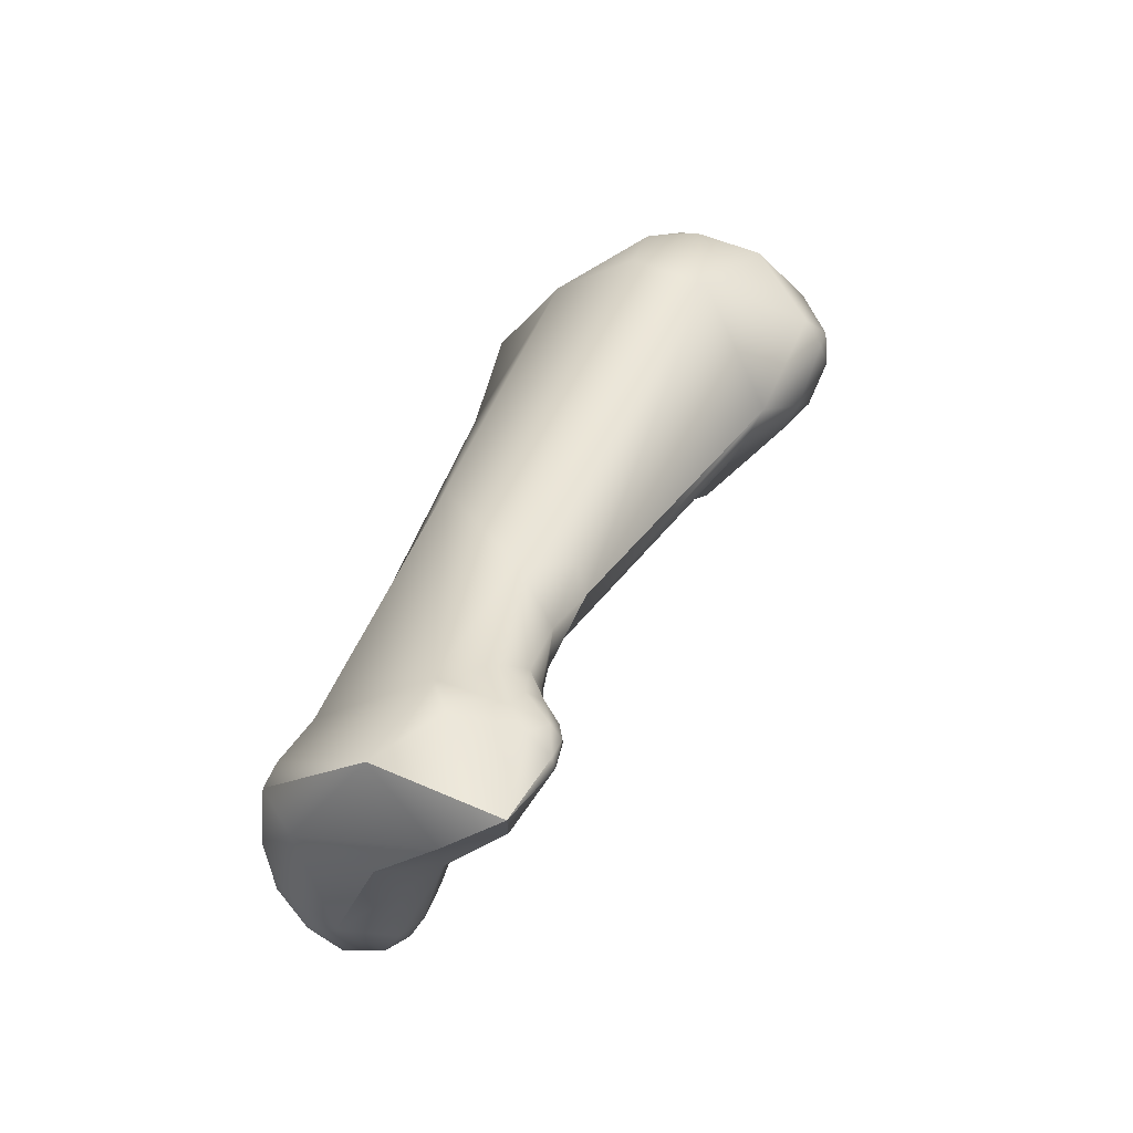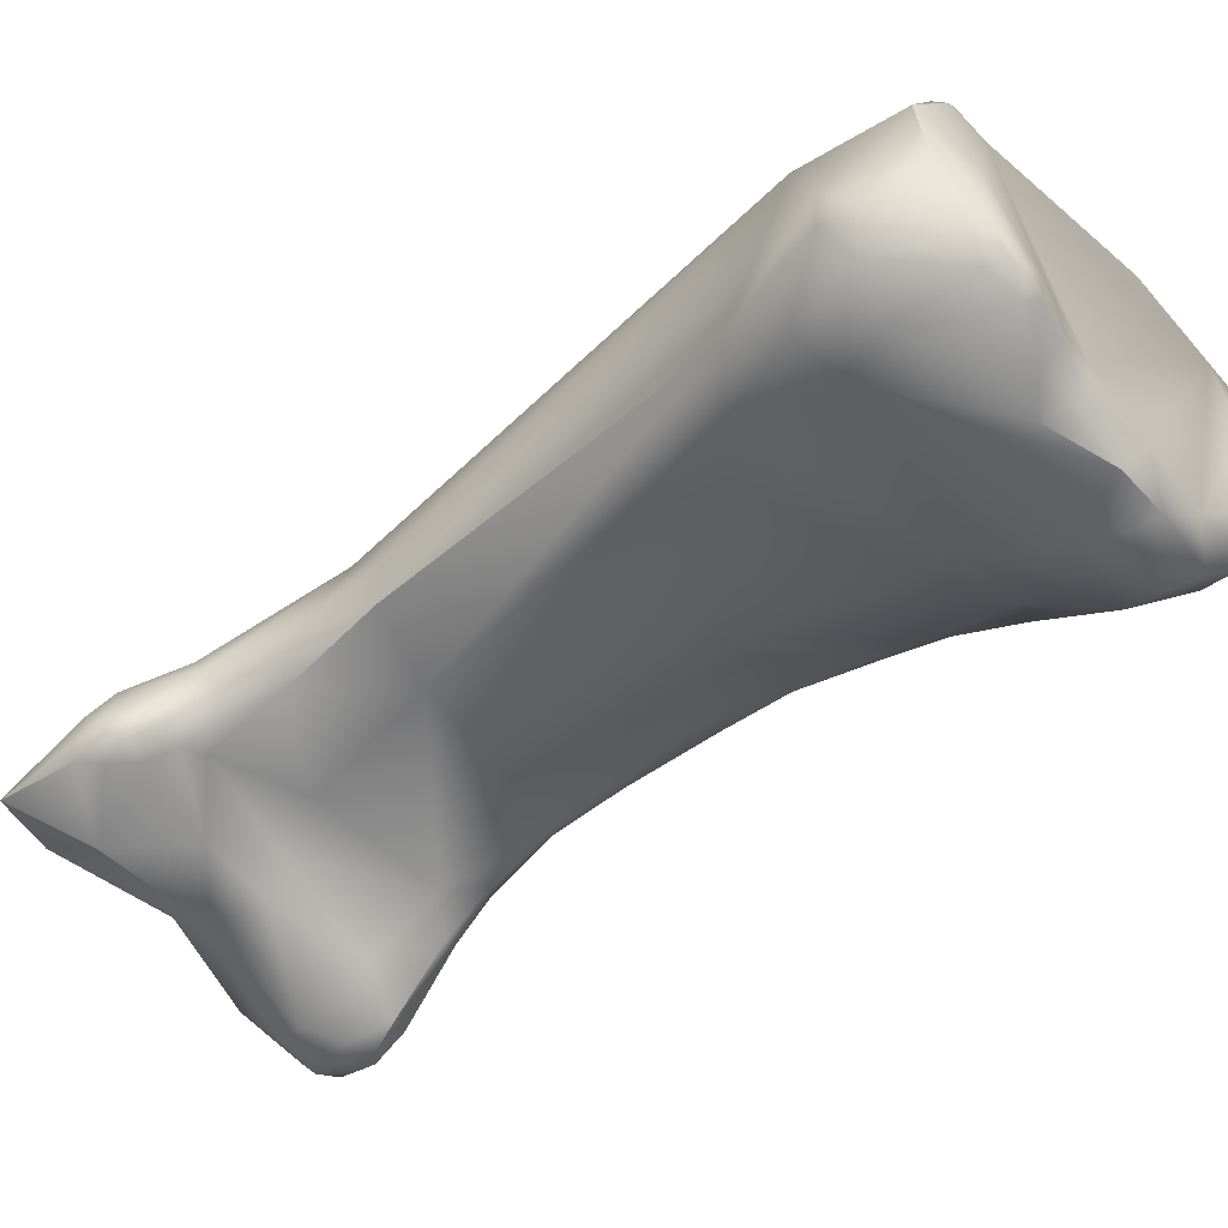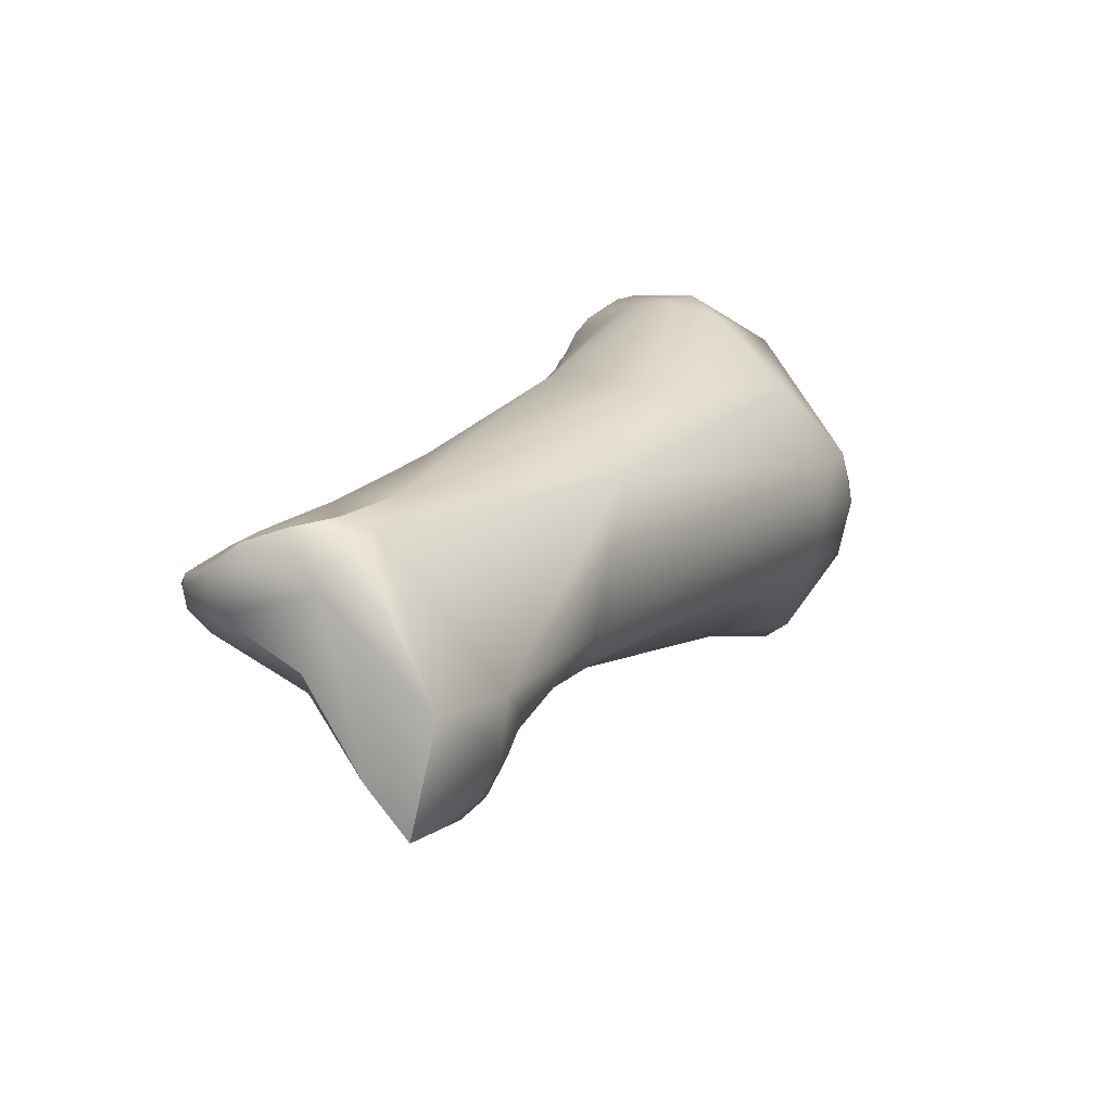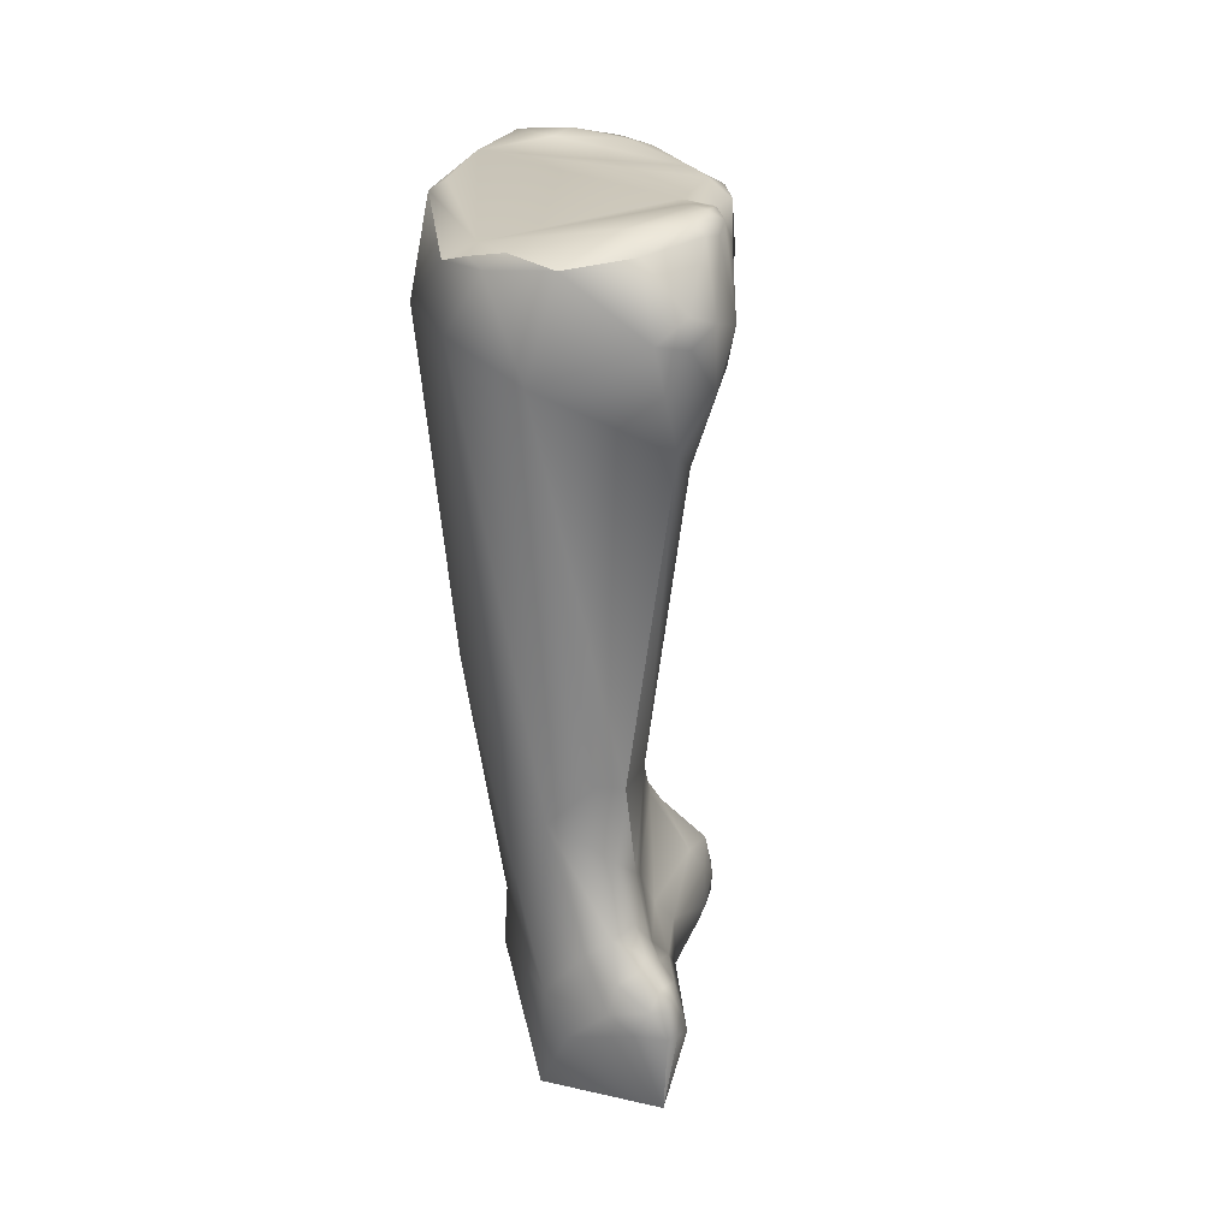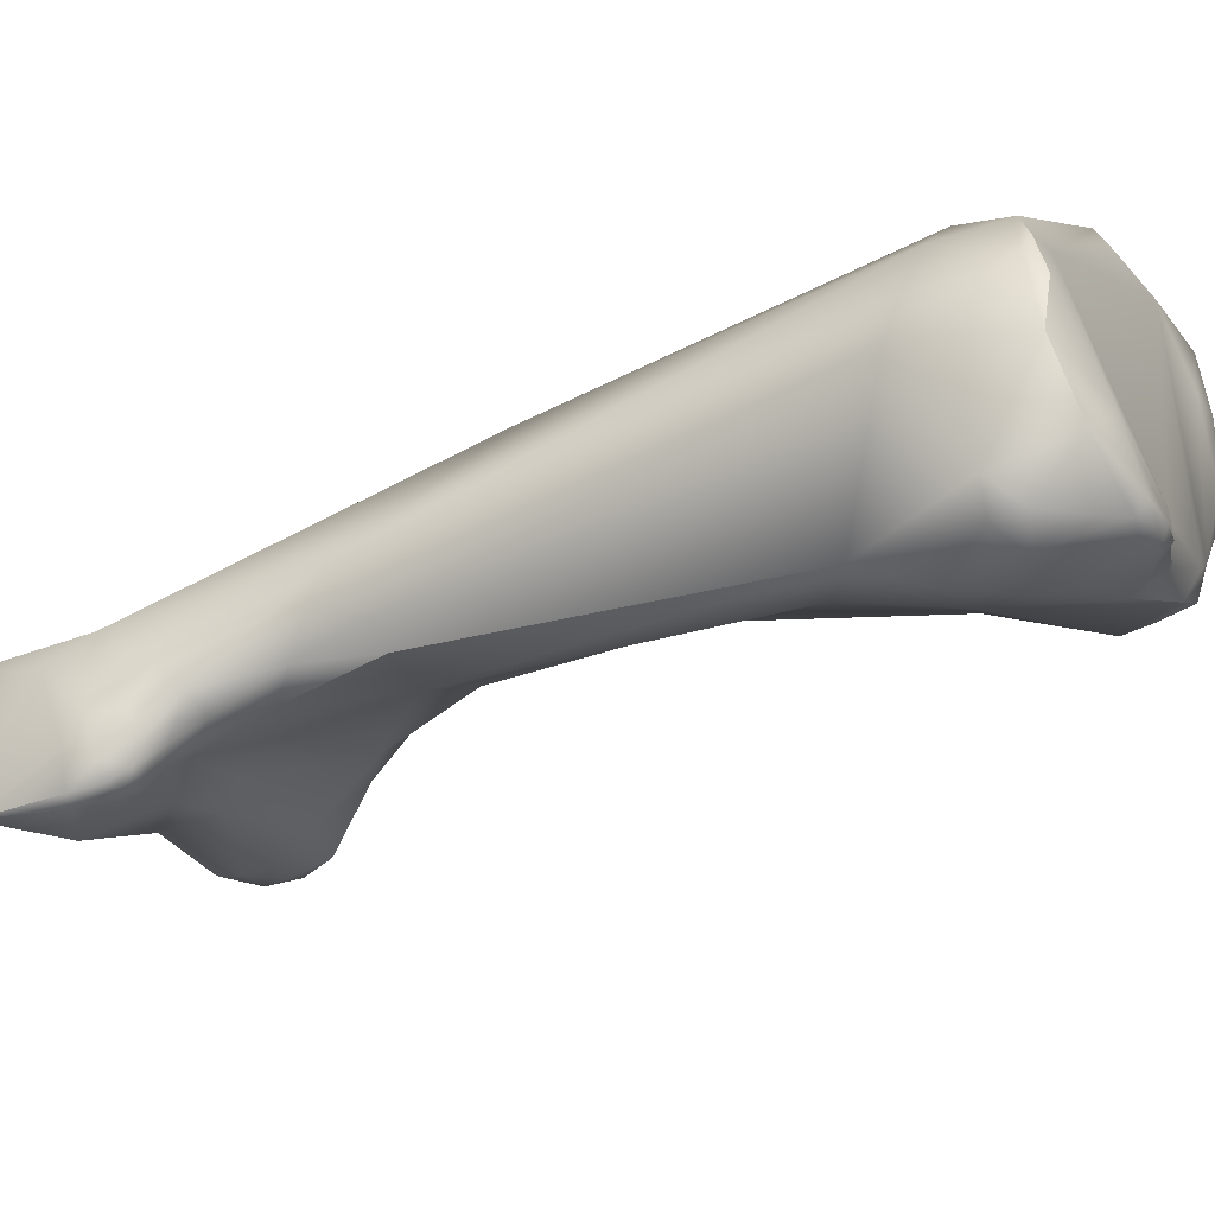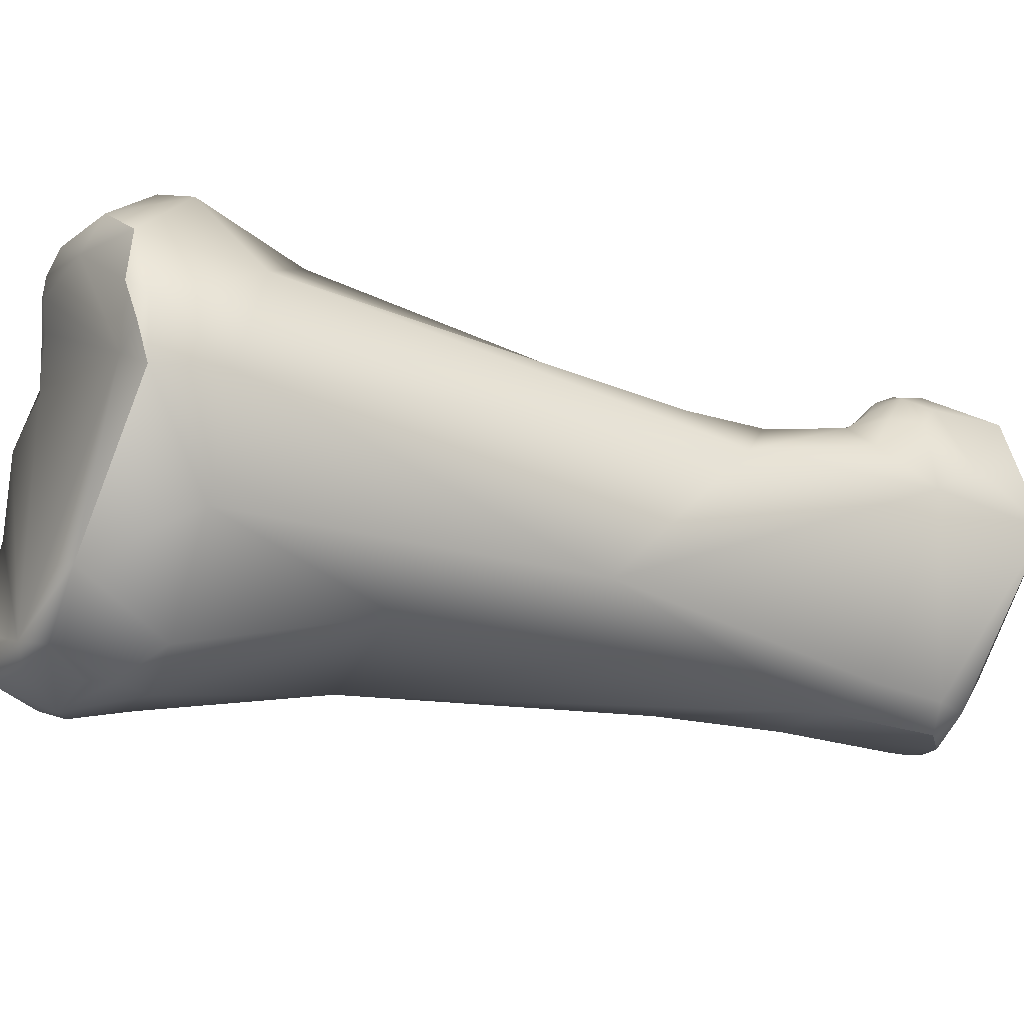
<metadata>
{"format":"obj","ext":"obj","renderer":"f3d","projection":"perspective","resolution":1024,"background":"white","views":[{"elev":-78.0,"azim":-178.4,"up":"+Z"},{"elev":-8.8,"azim":-83.6,"up":"+Y"},{"elev":-52.2,"azim":99.3,"up":"+Z"},{"elev":-10.6,"azim":-136.1,"up":"+Z"},{"elev":32.5,"azim":-108.0,"up":"+Y"},{"elev":67.5,"azim":66.2,"up":"+Y"}]}
</metadata>
<code>
v 299.7 -147.7 761.7
v 300.5 -148.9 762.2
v 300.6 -148.1 762
v 300.9 -150.8 761.6
v 301 -150.2 762.6
v 299.2 -148.5 761.3
v 299.4 -148.4 761.7
v 299.2 -147.7 761.4
v 300.3 -149.8 761.6
v 298.8 -147.8 760.5
v 298.9 -147.6 761
v 298.7 -147.1 760.3
v 298.9 -146.8 760.7
v 299.4 -145.1 759.4
v 299.3 -149.1 758.2
v 300.4 -149.9 757.4
v 298.7 -147.5 757.8
v 298.7 -146.4 757.7
v 299 -146.7 756.9
v 299.5 -145.8 756.9
v 299.9 -148.9 756.2
v 302.8 -152.6 764.4
v 304.1 -152.4 765.3
v 301.7 -151.7 763.4
v 302.2 -151.1 764.1
v 301.7 -149.3 762.8
v 303 -153.3 762.5
v 304.2 -153.9 764.1
v 300.3 -145.2 760.4
v 301.1 -143.4 758.9
v 304.8 -153.1 759.6
v 302.3 -150.4 754.6
v 301.3 -148.7 754.6
v 305 -153.6 765.4
v 305.8 -152.9 766.4
v 306.4 -153.3 766.2
v 306.6 -152.6 766.7
v 305.9 -152.5 766.5
v 306.4 -151.8 766.7
v 306.8 -152 767
v 305.5 -154.3 763.6
v 302.7 -142.9 759.7
v 303.4 -142.6 759.3
v 304 -142.6 759.9
v 304.4 -143.4 760.6
v 306.2 -154 761.3
v 303.3 -144.3 756.1
v 308.2 -154.4 754
v 308 -153.4 745.6
v 309.1 -157.2 738.6
v 309.3 -157.1 739.6
v 308.9 -156.4 739.5
v 308.8 -156.6 739.1
v 308.9 -156.4 738.6
v 309.1 -157.1 737.9
v 308.9 -156.1 739.3
v 309.2 -156.7 737.7
v 307.7 -150.6 767.1
v 307.7 -149.8 766.5
v 308.4 -150.4 767.2
v 309 -149.9 766.9
v 308.8 -149.2 766.9
v 307.9 -153.5 765.5
v 309.6 -152.2 765.6
v 310.1 -152.1 764.9
v 307.9 -151.8 766.9
v 309.7 -151.3 766.1
v 308.5 -153.8 763.4
v 309.4 -153.5 762.6
v 309.8 -152.7 764.3
v 310 -152.9 762.7
v 305.2 -142.7 760.1
v 305.9 -143.5 758.1
v 308.6 -154.1 761.4
v 309.8 -153.6 761.6
v 309.9 -153.8 760.9
v 310.1 -153.3 762
v 310.1 -153.4 761.3
v 310.5 -153.1 761.6
v 310.5 -153.4 760.9
v 310.9 -154.6 757.8
v 309.8 -154.3 758.9
v 310.5 -154.6 757.5
v 311.5 -156.1 753.2
v 309 -155.4 746.6
v 308.3 -152.4 745.6
v 309.3 -155.3 743.1
v 309.1 -154 743.4
v 310.2 -152.1 744.5
v 313.5 -163.4 745.2
v 313.1 -162.8 744.1
v 313.7 -163.9 743.9
v 314.1 -164.3 744.5
v 314.2 -164.4 743.4
v 312.9 -161.9 744.5
v 311.5 -157.8 743.4
v 312.2 -160.3 742
v 312.2 -159.3 742.5
v 309.6 -156.7 740.3
v 309.6 -156.3 741
v 310 -156.9 741
v 309.4 -155.9 740.4
v 309.5 -155.4 741.4
v 309.4 -155.5 739.9
v 309.8 -154.7 740.9
v 309.9 -155.1 739.5
v 310.8 -154.4 740.4
v 313.6 -163.5 742.7
v 311.2 -159 740.7
v 312.8 -161 740.5
v 310.6 -159.2 738.1
v 309.2 -155.9 738.6
v 309.9 -155.9 737.8
v 310.5 -155.2 738.5
v 310.5 -157.9 735.5
v 312.6 -158.9 736.2
v 309 -147.7 765.8
v 310.4 -150.2 765.6
v 310.4 -150.9 765.5
v 309.5 -148.4 766
v 309.7 -147.2 765.1
v 310.6 -148.2 764.6
v 311.1 -147.8 763.9
v 308.3 -145.7 764.2
v 308.6 -145.2 763.7
v 311.1 -150.4 763.7
v 311.5 -148.9 763.1
v 311 -146.9 762.2
v 308.7 -144.6 760
v 311.1 -152.9 760.5
v 311.1 -153.9 759
v 311.9 -153.2 758.3
v 311.9 -149.1 756.2
v 311.4 -155.3 755.5
v 312.4 -154.9 755.8
v 312.5 -156.1 753.7
v 312.8 -150.6 750.1
v 313.3 -157.5 751.1
v 313.9 -157.2 751.2
v 313.2 -158.5 749.3
v 313.8 -160 747.5
v 314.4 -158.5 749.2
v 314.2 -161.4 746.6
v 315.4 -161.7 745.8
v 313.1 -160.1 746.4
v 313.8 -161.3 746.4
v 314.6 -160.1 747.5
v 314.3 -163.6 745.3
v 314.5 -164.4 744.5
v 314.6 -164.6 743.9
v 315.6 -164.3 744
v 315 -164.7 742.8
v 314.4 -163.9 742.1
v 315.6 -164.8 743.4
v 316.3 -164.4 742.9
v 316.3 -164.4 742.2
v 316.3 -163 740.5
v 314.9 -160.6 739
v 312.3 -155.2 737.8
v 312.8 -154.5 739.3
v 314.7 -156.3 736.4
v 315 -157.1 749.6
v 316.4 -159.7 745.8
v 317 -157.4 744.8
v 316.9 -156.8 743.1
v 317.3 -163.3 741.6
v 317.7 -162.4 742.3
v 318.2 -162 741.6
v 317.9 -161.7 740.8
v 318.2 -161.4 742.1
v 318.6 -160.4 741.5
v 317.5 -159.5 739.6
v 318 -157.7 741.4
v 318.5 -158.8 741.8
v 318.4 -158.4 740.8
v 300.5 -148.9 762.2
v 299.4 -148.4 761.7
v 301.7 -151.7 763.4
v 301.1 -143.4 758.9
v 302.7 -142.9 759.7
v 304 -142.6 759.9
v 308 -153.4 745.6
v 305.2 -142.7 760.1
v 313.5 -163.4 745.2
v 310.6 -159.2 738.1
v 310.5 -157.9 735.5
v 310.5 -157.9 735.5
v 310.5 -157.9 735.5
v 310.5 -157.9 735.5
v 312.6 -158.9 736.2
v 312.4 -154.9 755.8
v 313.9 -157.2 751.2
v 314.4 -158.5 749.2
v 314.3 -163.6 745.3
v 314.5 -164.4 744.5
v 315.6 -164.8 743.4
v 314.9 -160.6 739
v 314.7 -156.3 736.4
v 317.3 -163.3 741.6
v 318.2 -162 741.6
v 318.6 -160.4 741.5
v 318.5 -158.8 741.8
g grp1
f 24 25 5
f 178 4 16
f 24 5 4
f 25 26 5
f 8 7 1
f 8 1 29
f 7 2 1
f 1 2 3
f 9 5 176
f 3 45 1
f 1 45 29
f 5 26 2
f 26 3 2
f 4 5 9
f 9 15 4
f 177 8 6
f 8 13 11
f 6 8 11
f 15 6 10
f 11 10 6
f 29 13 8
f 9 177 6
f 6 15 9
f 15 16 4
f 176 177 9
f 11 12 10
f 12 17 10
f 15 10 17
f 13 12 11
f 12 18 17
f 14 13 29
f 14 12 13
f 12 14 18
f 18 14 20
f 15 21 16
f 18 19 17
f 18 20 19
f 15 17 21
f 19 20 33
f 17 19 21
f 21 19 33
f 47 33 20
f 21 32 16
f 28 41 34
f 178 16 27
f 178 27 22
f 24 22 25
f 25 22 23
f 25 23 117
f 22 27 28
f 34 23 22
f 22 28 34
f 26 25 117
f 45 26 117
f 26 45 3
f 31 27 16
f 28 27 41
f 41 27 31
f 30 20 14
f 30 47 20
f 14 29 179
f 179 29 42
f 32 31 16
f 82 46 31
f 21 33 32
f 85 32 33
f 32 85 48
f 40 37 66
f 66 60 40
f 40 60 58
f 58 59 39
f 34 35 23
f 23 35 38
f 41 36 34
f 36 35 34
f 36 41 63
f 37 38 35
f 35 36 37
f 38 37 40
f 36 63 37
f 37 63 66
f 38 39 23
f 58 39 40
f 39 38 40
f 23 39 59
f 59 117 23
f 30 43 47
f 180 43 30
f 42 29 45
f 44 42 45
f 180 181 43
f 43 73 47
f 43 181 72
f 43 72 73
f 41 31 46
f 46 74 41
f 74 46 82
f 73 89 47
f 82 31 48
f 48 31 32
f 85 33 49
f 47 182 33
f 49 87 85
f 52 51 99
f 50 51 53
f 53 55 50
f 50 55 111
f 55 115 111
f 51 52 53
f 51 50 111
f 53 54 55
f 112 57 54
f 54 57 55
f 55 57 186
f 56 53 52
f 56 54 53
f 56 112 54
f 60 62 58
f 58 62 59
f 61 62 60
f 117 59 62
f 61 120 62
f 62 120 117
f 66 63 64
f 66 67 60
f 64 67 66
f 119 67 64
f 65 119 64
f 65 64 70
f 60 67 61
f 45 117 124
f 125 45 124
f 125 183 45
f 63 41 68
f 74 68 41
f 74 69 68
f 71 68 69
f 70 64 63
f 68 70 63
f 70 68 71
f 71 69 77
f 77 69 74
f 126 70 71
f 77 126 71
f 129 73 72
f 129 72 125
f 183 44 45
f 137 73 129
f 76 74 82
f 75 74 76
f 75 76 78
f 77 74 75
f 77 75 78
f 80 78 76
f 76 82 81
f 78 79 77
f 81 131 76
f 79 78 80
f 80 76 131
f 137 89 73
f 81 135 131
f 48 83 82
f 82 83 81
f 83 134 81
f 81 134 135
f 48 84 134
f 134 83 48
f 136 135 134
f 84 48 140
f 48 85 140
f 145 140 85
f 86 182 47
f 182 86 88
f 88 87 182
f 89 86 47
f 146 145 95
f 98 95 145
f 96 145 85
f 85 87 96
f 87 88 103
f 86 89 88
f 89 105 88
f 88 105 103
f 105 89 107
f 90 95 91
f 92 90 91
f 91 95 97
f 91 97 108
f 108 92 91
f 95 90 146
f 93 148 184
f 90 92 93
f 92 94 93
f 94 92 108
f 148 93 149
f 93 150 149
f 93 94 150
f 87 101 96
f 96 101 98
f 98 101 109
f 97 98 109
f 97 95 98
f 145 96 98
f 99 101 100
f 100 102 99
f 52 99 102
f 109 99 51
f 87 103 100
f 87 100 101
f 100 103 102
f 101 99 109
f 56 52 102
f 102 104 56
f 104 112 56
f 103 105 102
f 112 104 106
f 105 104 102
f 104 105 106
f 107 106 105
f 114 106 107
f 94 108 153
f 97 110 108
f 110 153 108
f 109 111 110
f 109 110 97
f 109 51 111
f 106 114 112
f 113 57 112
f 57 113 187
f 113 112 114
f 116 110 185
f 116 185 188
f 110 116 158
f 61 118 120
f 61 67 118
f 126 119 65
f 118 67 119
f 119 126 118
f 117 120 121
f 125 117 121
f 118 121 120
f 123 121 122
f 121 118 122
f 123 125 121
f 122 118 123
f 128 125 123
f 126 127 118
f 118 127 123
f 127 128 123
f 125 124 117
f 129 125 128
f 65 70 126
f 79 126 77
f 80 130 79
f 130 80 131
f 79 130 126
f 126 130 132
f 126 132 127
f 128 127 133
f 129 128 133
f 130 131 132
f 131 191 132
f 127 132 133
f 139 135 136
f 162 132 192
f 132 191 192
f 129 133 137
f 136 134 84
f 139 136 138
f 136 84 138
f 138 84 140
f 142 138 140
f 139 138 142
f 162 192 193
f 137 160 89
f 140 145 141
f 147 140 141
f 142 140 147
f 162 193 147
f 184 148 143
f 146 184 143
f 143 194 144
f 144 147 143
f 144 163 147
f 141 145 146
f 141 146 143
f 147 141 143
f 89 160 107
f 195 151 194
f 149 150 154
f 144 194 151
f 196 151 195
f 155 151 196
f 151 155 167
f 144 151 167
f 160 114 107
f 94 152 150
f 94 153 152
f 150 152 154
f 157 153 110
f 152 153 157
f 152 157 156
f 158 157 110
f 156 155 154
f 152 156 154
f 166 167 155
f 166 155 156
f 157 199 156
f 159 113 114
f 159 187 113
f 159 114 160
f 161 159 160
f 161 187 159
f 189 198 190
f 133 132 164
f 137 133 164
f 132 162 164
f 137 165 160
f 163 162 147
f 137 164 165
f 164 162 163
f 163 144 167
f 163 167 170
f 171 174 163
f 163 170 171
f 164 163 174
f 173 164 202
f 164 173 165
f 160 165 173
f 167 166 168
f 169 199 157
f 200 199 169
f 200 169 201
f 169 157 172
f 172 157 197
f 168 171 170
f 167 168 170
f 172 201 169
f 201 172 175
f 190 172 197
f 172 198 175
f 173 161 160
f 198 172 190
f 173 202 175
f 202 201 175
f 175 161 173

</code>
